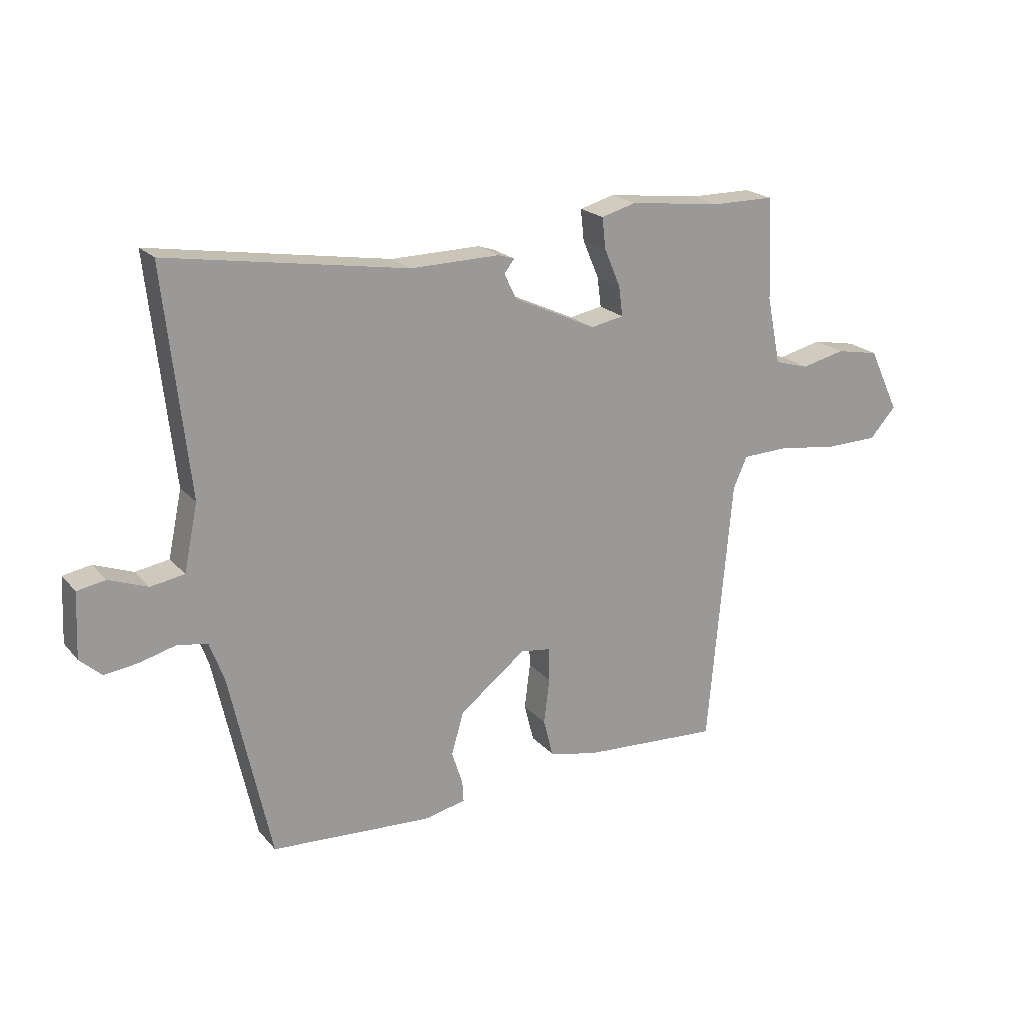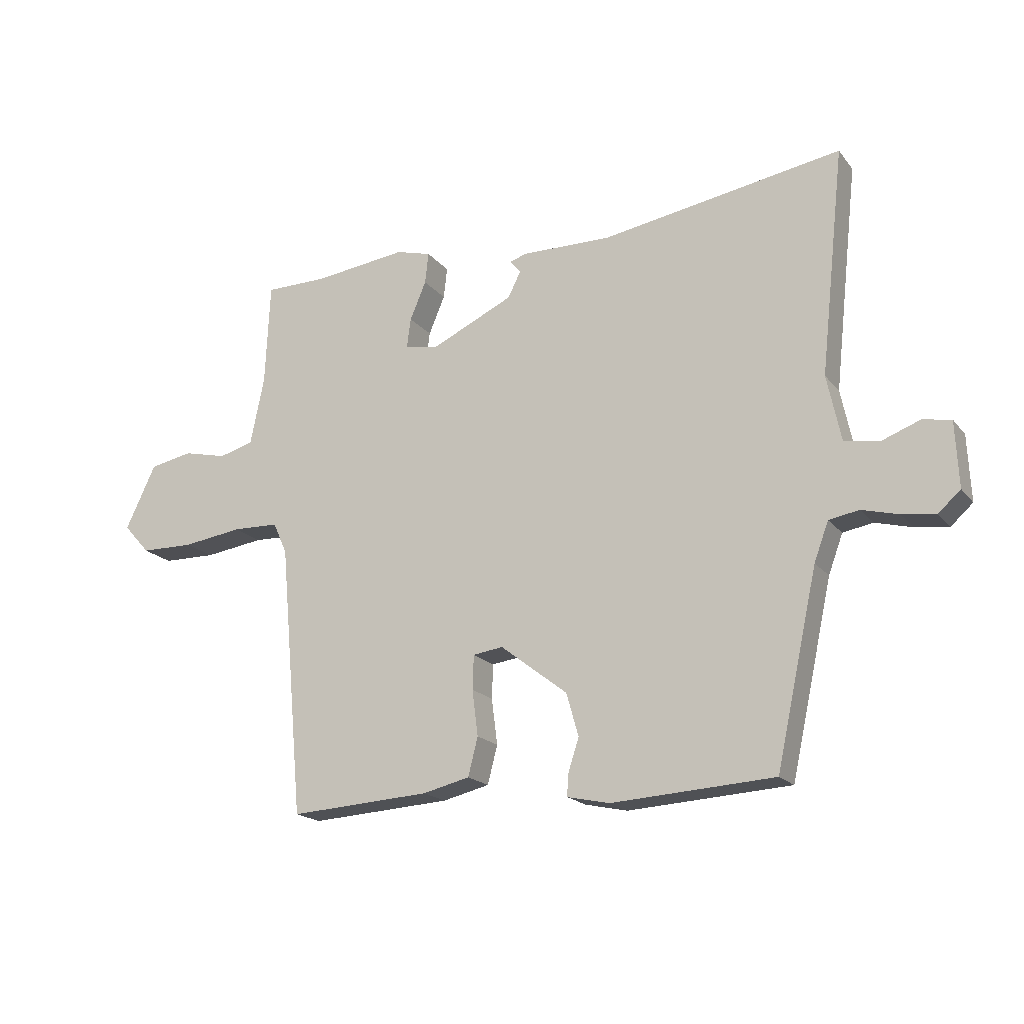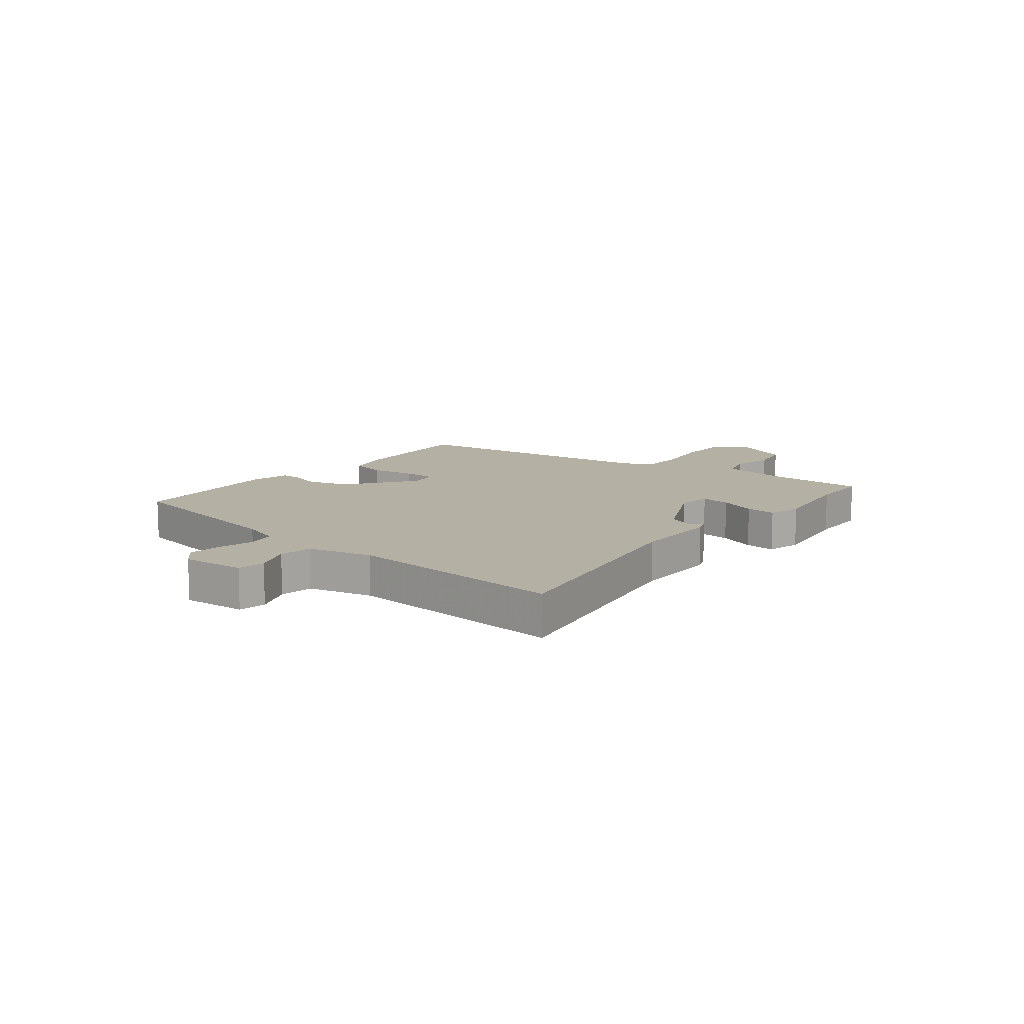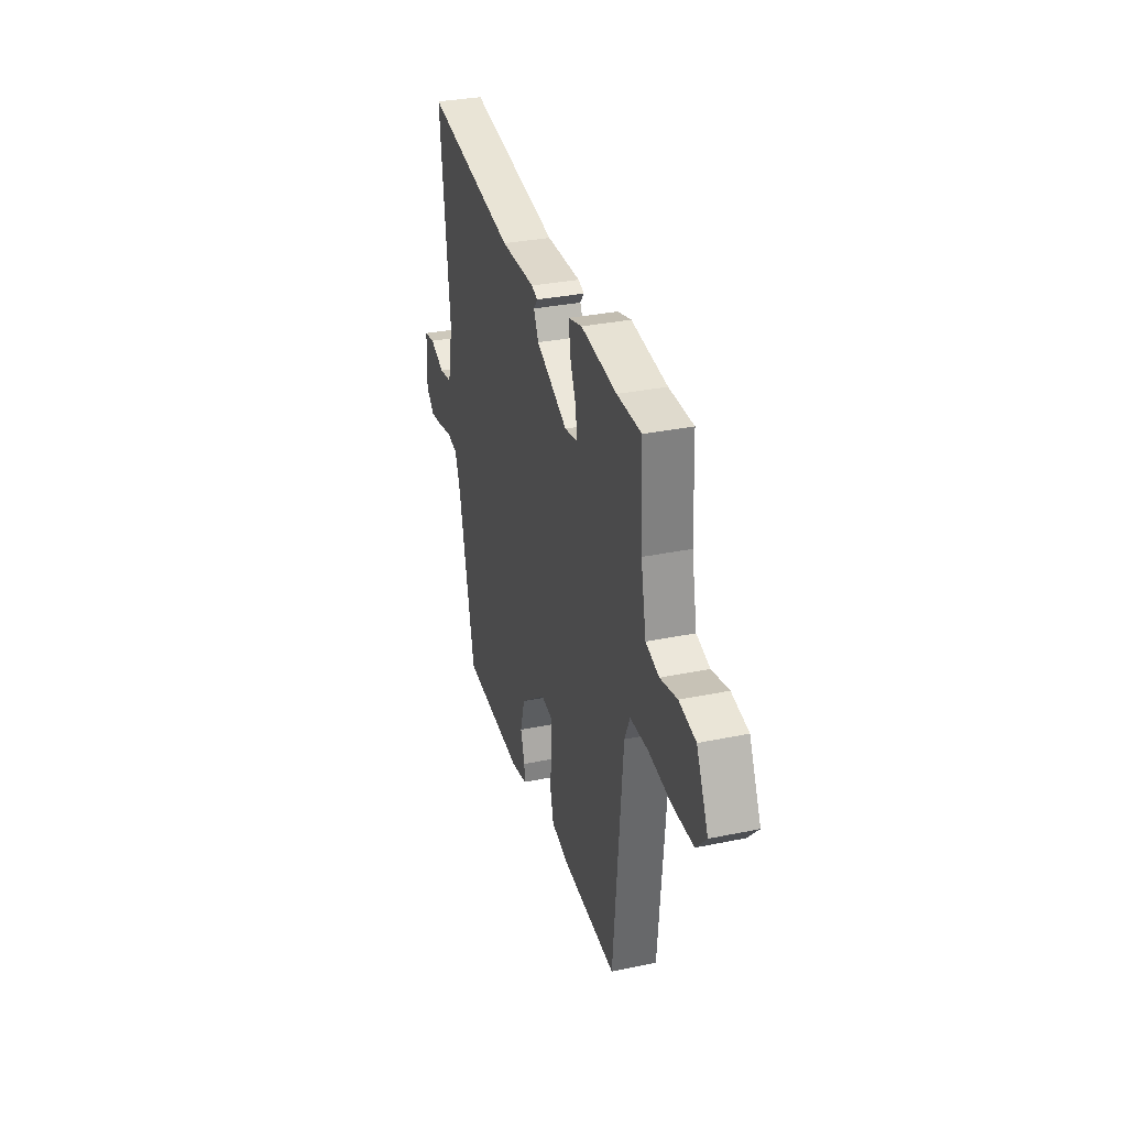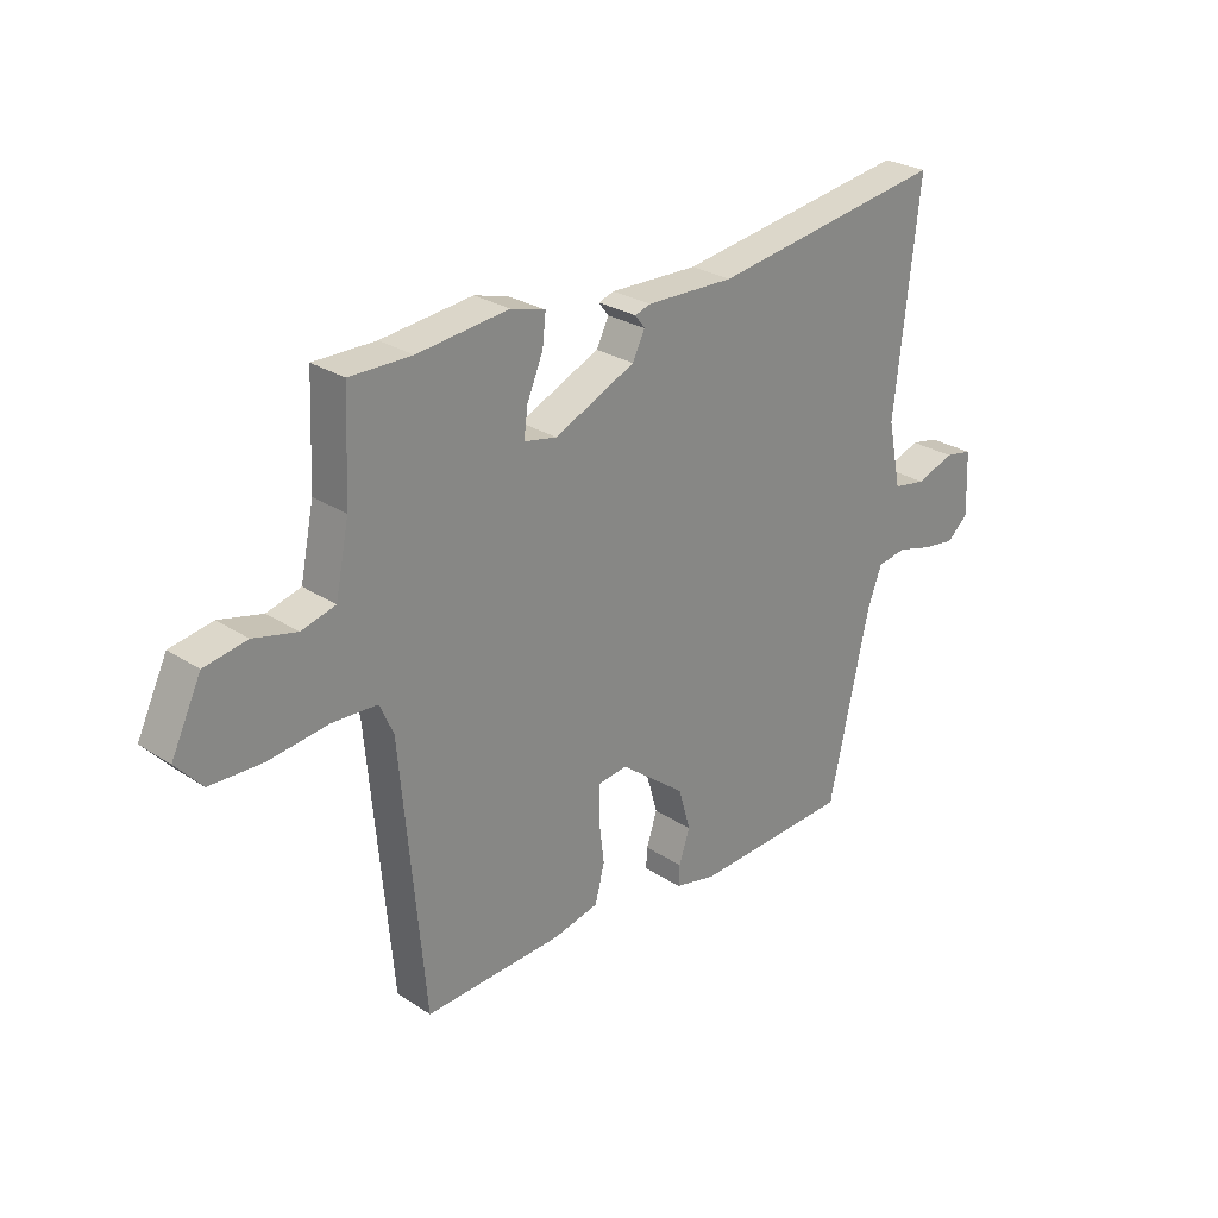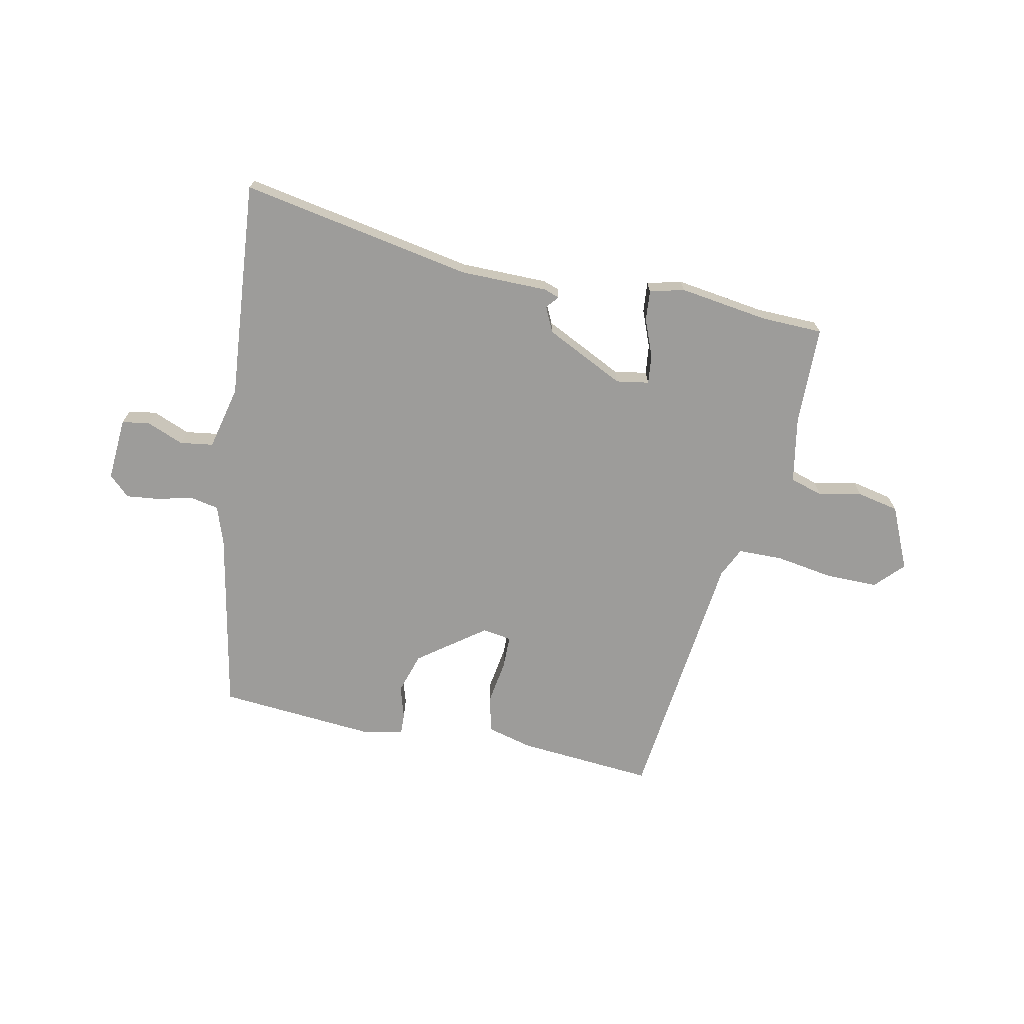
<metadata>
{"format":"obj","ext":"obj","renderer":"f3d","projection":"perspective","resolution":1024,"background":"white","views":[{"elev":20.5,"azim":-28.6,"up":"+Z"},{"elev":-18.7,"azim":-153.4,"up":"+Z"},{"elev":11.5,"azim":-53.1,"up":"+Y"},{"elev":32.7,"azim":74.0,"up":"+Z"},{"elev":26.8,"azim":135.5,"up":"+Z"},{"elev":-70.2,"azim":-13.1,"up":"+Y"}]}
</metadata>
<code>
v -0.407 0.07 -0.499
v -0.479 0.07 -0.172
v -0.504 0.07 -0.105
v -0.556 0.07 -0.096
v -0.619 0.07 -0.113
v -0.677 0.07 -0.121
v -0.715 0.07 -0.087
v -0.71 0.07 0.026
v -0.661 0.07 0.035
v -0.594 0.07 0.01
v -0.535 0.07 0.02
v -0.511 0.07 0.135
v -0.554 0.07 0.524
v -0.138 0.07 0.458
v 0.018 0.07 0.461
v 0.046 0.07 0.452
v 0.028 0.07 0.429
v 0.05 0.07 0.385
v 0.193 0.07 0.319
v 0.251 0.07 0.33
v 0.244 0.07 0.382
v 0.216 0.07 0.448
v 0.21 0.07 0.502
v 0.271 0.07 0.519
v 0.432 0.07 0.5
v 0.541 0.07 0.5
v 0.549 0.07 0.322
v 0.573 0.07 0.205
v 0.633 0.07 0.188
v 0.709 0.07 0.206
v 0.784 0.07 0.192
v 0.837 0.07 0.081
v 0.791 0.07 0.03
v 0.698 0.07 0.028
v 0.594 0.07 0.042
v 0.514 0.07 0.039
v 0.49 0.07 -0.015
v 0.448 0.07 -0.484
v 0.204 0.07 -0.47
v 0.123 0.07 -0.451
v 0.106 0.07 -0.385
v 0.116 0.07 -0.306
v 0.114 0.07 -0.247
v 0.062 0.07 -0.24
v -0.054 0.07 -0.33
v -0.075 0.07 -0.404
v -0.056 0.07 -0.462
v -0.054 0.07 -0.499
v -0.127 0.07 -0.515
v -0.407 0 -0.499
v -0.479 0 -0.172
v -0.504 0 -0.105
v -0.556 0 -0.096
v -0.619 0 -0.113
v -0.677 0 -0.121
v -0.715 0 -0.087
v -0.71 0 0.026
v -0.661 0 0.035
v -0.594 0 0.01
v -0.535 0 0.02
v -0.511 0 0.135
v -0.554 0 0.524
v -0.138 0 0.458
v 0.018 0 0.461
v 0.046 0 0.452
v 0.028 0 0.429
v 0.05 0 0.385
v 0.193 0 0.319
v 0.251 0 0.33
v 0.244 0 0.382
v 0.216 0 0.448
v 0.21 0 0.502
v 0.271 0 0.519
v 0.432 0 0.5
v 0.541 0 0.5
v 0.549 0 0.322
v 0.573 0 0.205
v 0.633 0 0.188
v 0.709 0 0.206
v 0.784 0 0.192
v 0.837 0 0.081
v 0.791 0 0.03
v 0.698 0 0.028
v 0.594 0 0.042
v 0.514 0 0.039
v 0.49 0 -0.015
v 0.448 0 -0.484
v 0.204 0 -0.47
v 0.123 0 -0.451
v 0.106 0 -0.385
v 0.116 0 -0.306
v 0.114 0 -0.247
v 0.062 0 -0.24
v -0.054 0 -0.33
v -0.075 0 -0.404
v -0.056 0 -0.462
v -0.054 0 -0.499
v -0.127 0 -0.515
f 46 47 48 49
f 45 46 49 1
f 44 45 1 2
f 39 40 41 42
f 37 38 39 42
f 36 37 42 43
f 32 33 34 35
f 32 35 36
f 29 30 31 32
f 28 29 32 36
f 27 28 36 43
f 25 26 27 43
f 21 22 23 24
f 20 21 24 25
f 14 15 16 17
f 12 13 14 17
f 11 12 17 18
f 7 8 9 10
f 7 10 11
f 4 5 6 7
f 4 7 11
f 3 4 11 18
f 44 2 3 18
f 20 25 43 44
f 19 20 44
f 18 19 44
f 98 97 96 95
f 50 98 95 94
f 51 50 94 93
f 91 90 89 88
f 91 88 87 86
f 92 91 86 85
f 84 83 82 81
f 85 84 81
f 81 80 79 78
f 85 81 78 77
f 92 85 77 76
f 92 76 75 74
f 73 72 71 70
f 74 73 70 69
f 66 65 64 63
f 66 63 62 61
f 67 66 61 60
f 59 58 57 56
f 60 59 56
f 56 55 54 53
f 60 56 53
f 67 60 53 52
f 67 52 51 93
f 93 92 74 69
f 93 69 68
f 93 68 67
f 1 50 51 2
f 2 51 52 3
f 3 52 53 4
f 4 53 54 5
f 5 54 55 6
f 6 55 56 7
f 7 56 57 8
f 8 57 58 9
f 9 58 59 10
f 10 59 60 11
f 11 60 61 12
f 12 61 62 13
f 13 62 63 14
f 14 63 64 15
f 15 64 65 16
f 16 65 66 17
f 17 66 67 18
f 18 67 68 19
f 19 68 69 20
f 20 69 70 21
f 21 70 71 22
f 22 71 72 23
f 23 72 73 24
f 24 73 74 25
f 25 74 75 26
f 26 75 76 27
f 27 76 77 28
f 28 77 78 29
f 29 78 79 30
f 30 79 80 31
f 31 80 81 32
f 32 81 82 33
f 33 82 83 34
f 34 83 84 35
f 35 84 85 36
f 36 85 86 37
f 37 86 87 38
f 38 87 88 39
f 39 88 89 40
f 40 89 90 41
f 41 90 91 42
f 42 91 92 43
f 43 92 93 44
f 44 93 94 45
f 45 94 95 46
f 46 95 96 47
f 47 96 97 48
f 48 97 98 49
f 49 98 50 1

</code>
